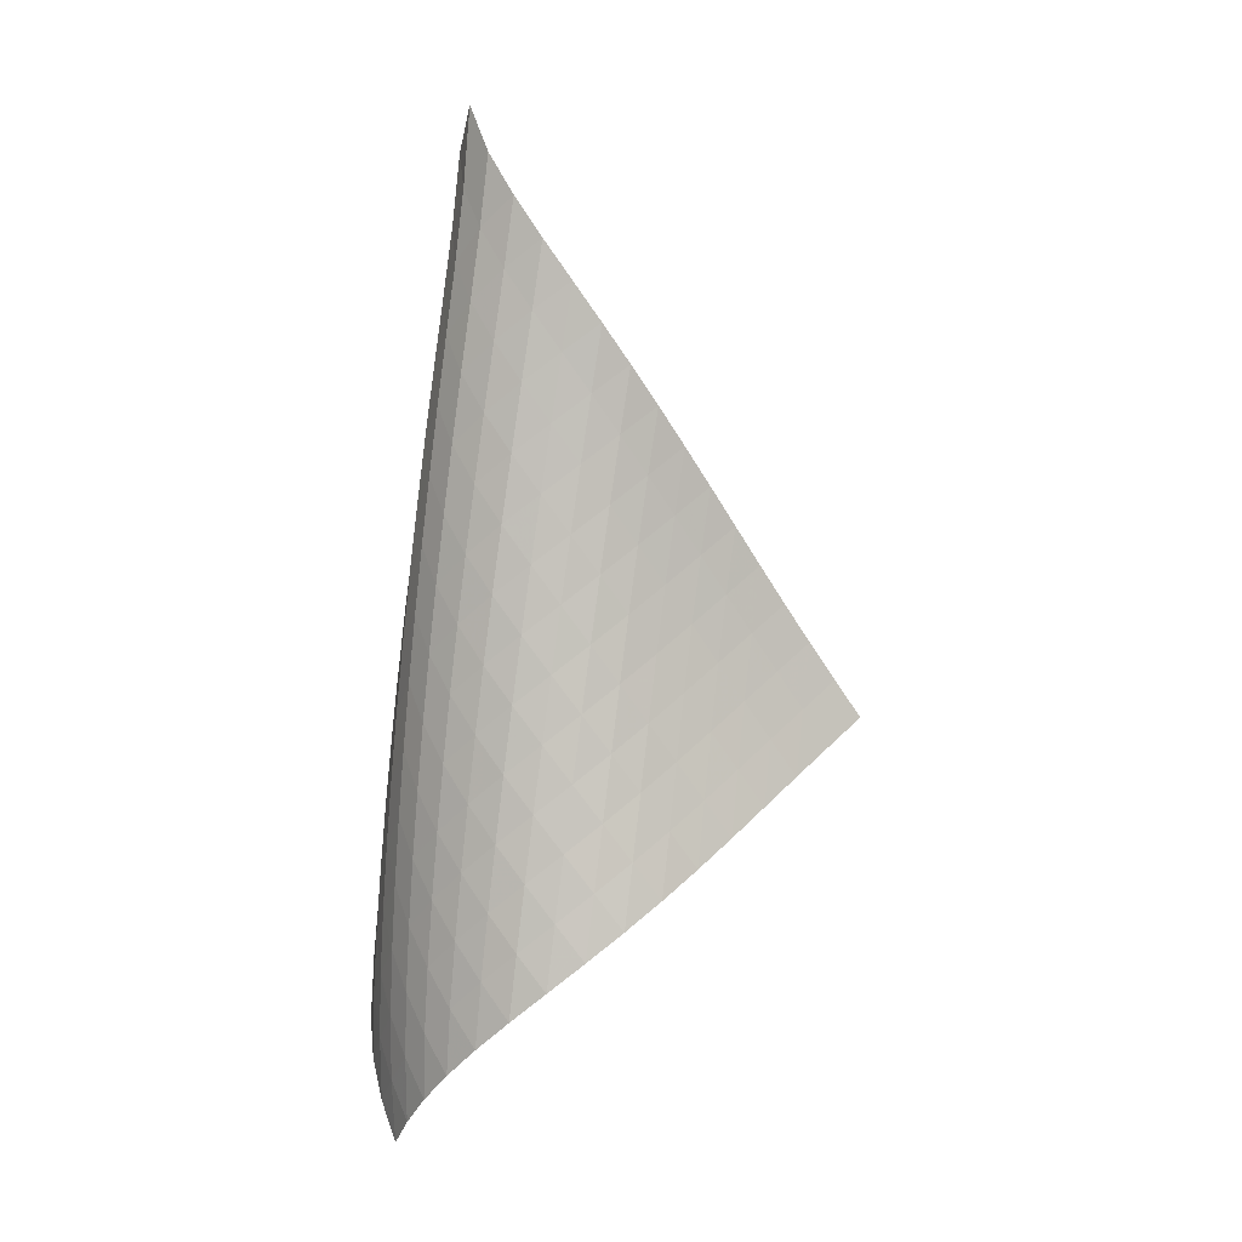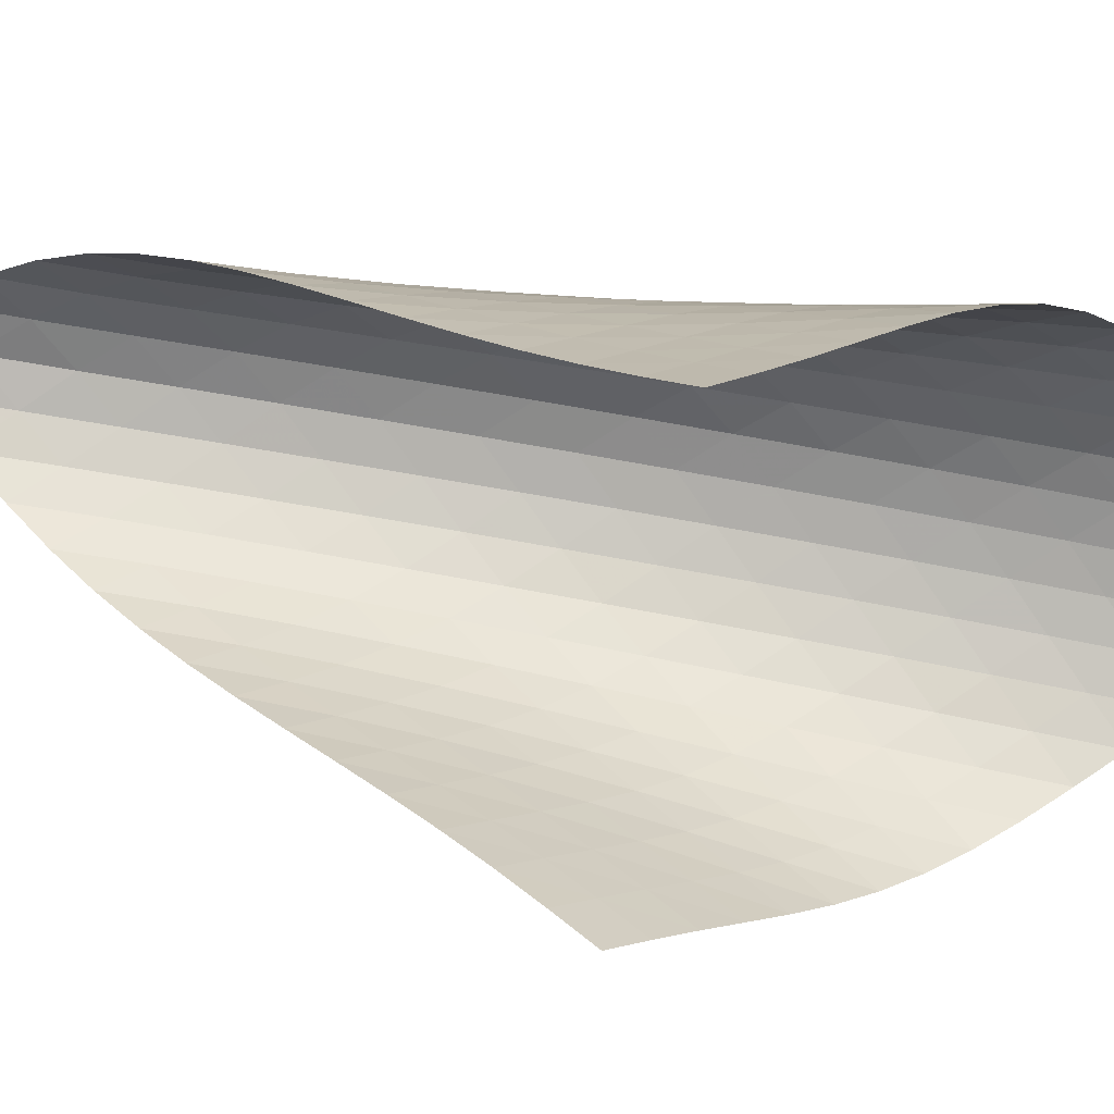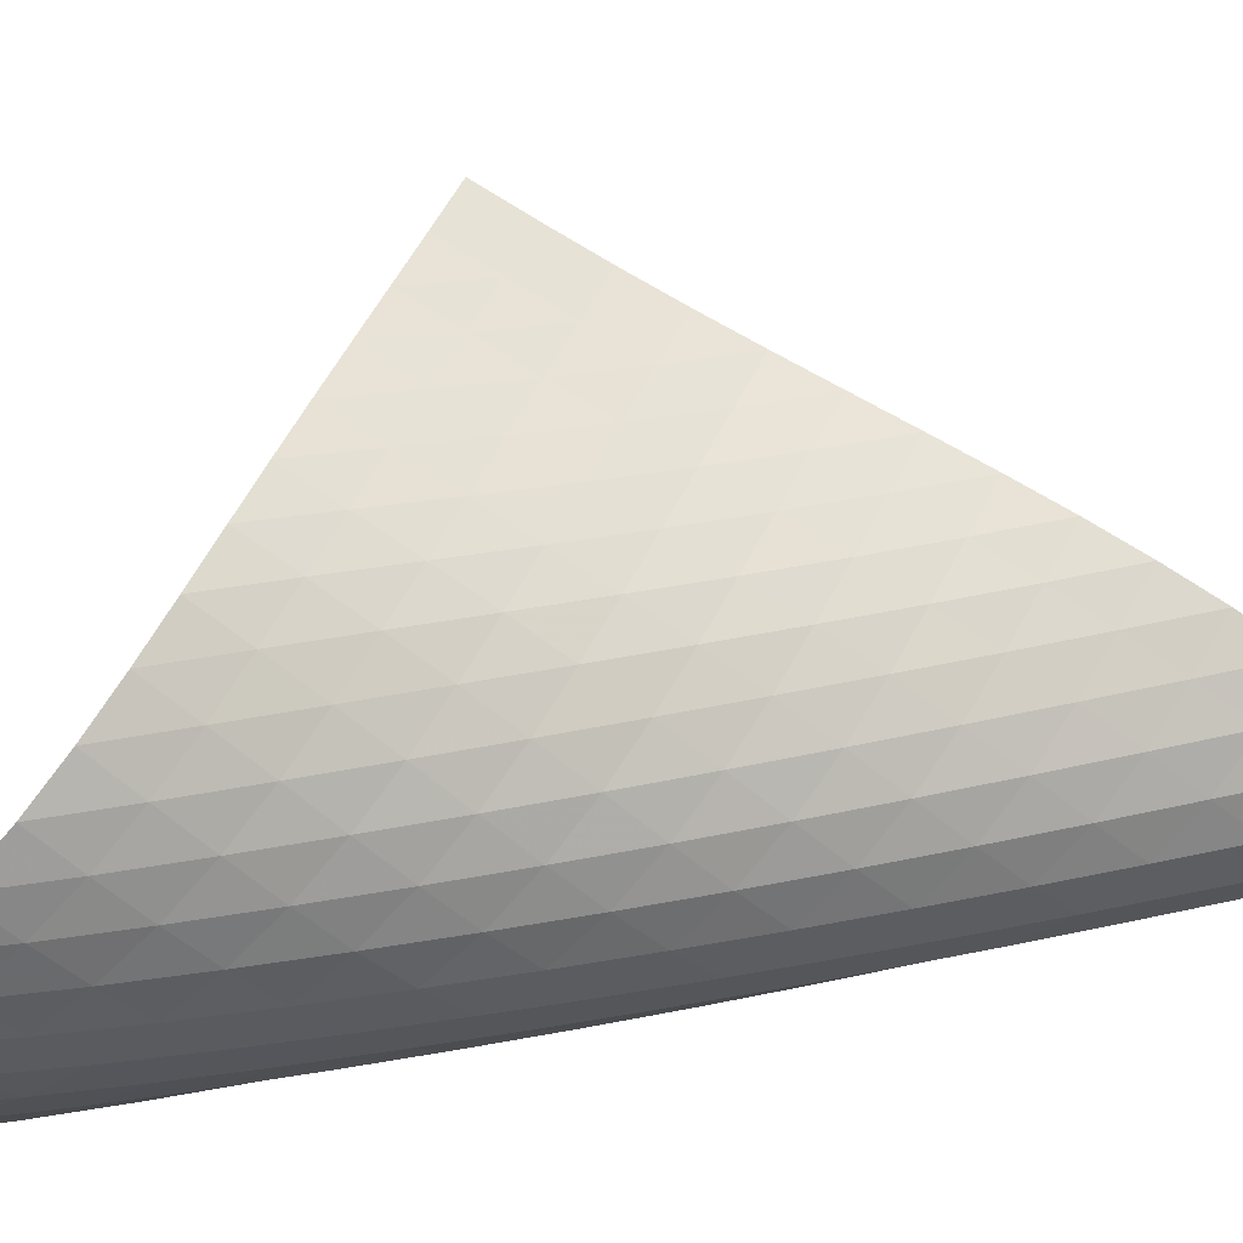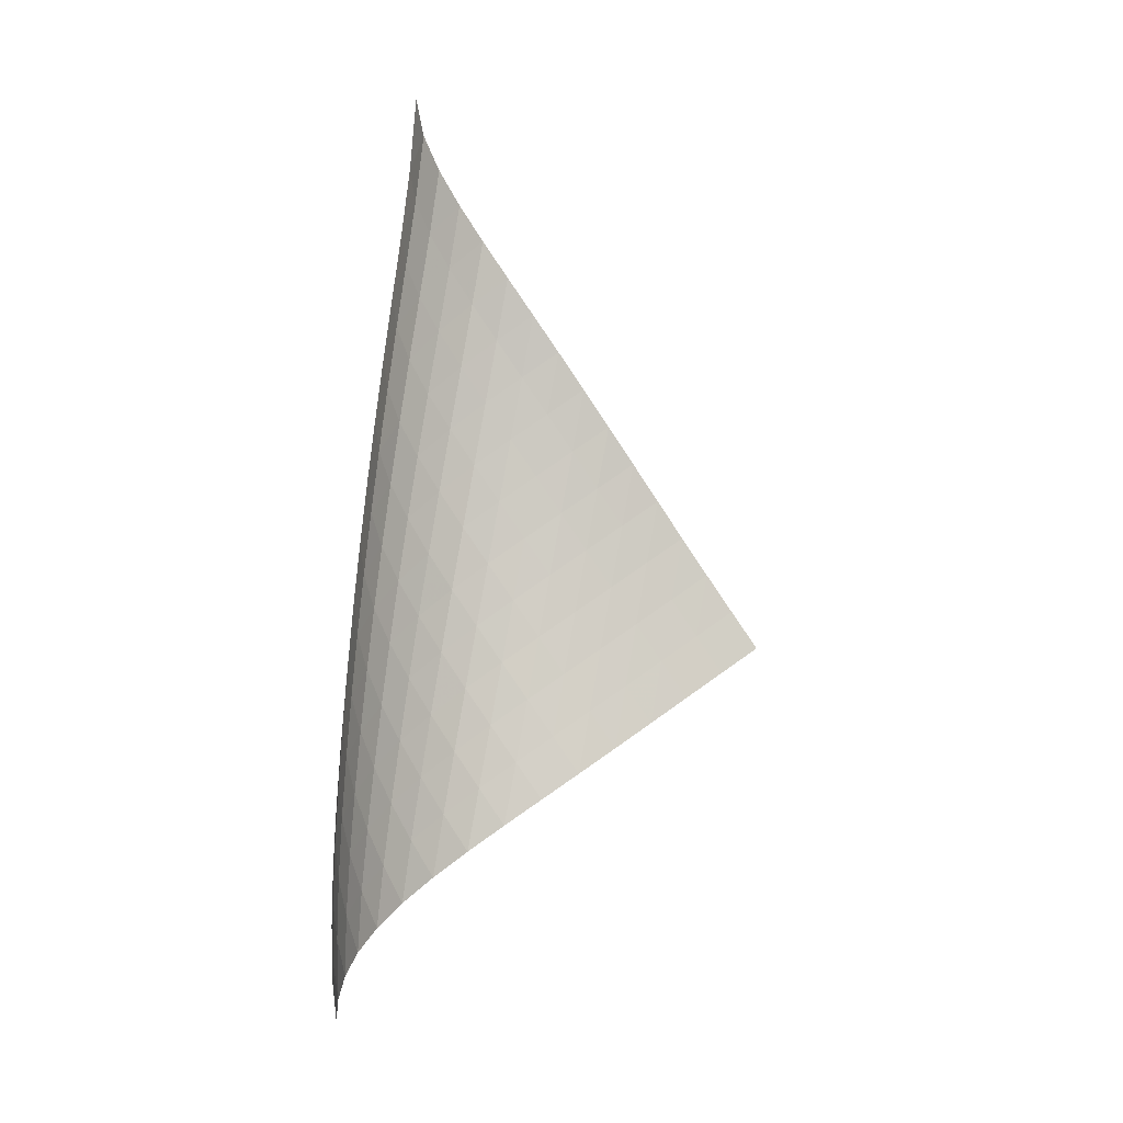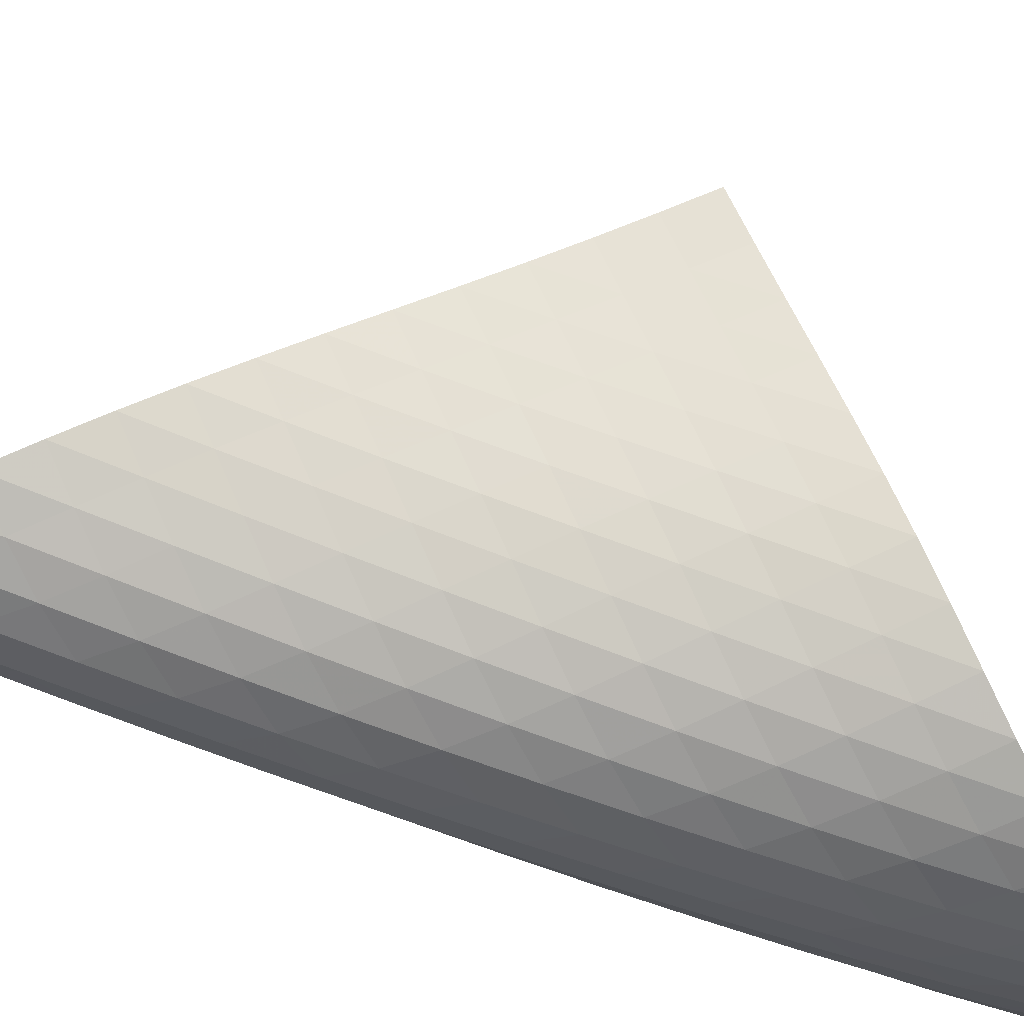
<metadata>
{"format":"obj","ext":"obj","renderer":"f3d","projection":"perspective","resolution":1024,"background":"white","views":[{"elev":9.4,"azim":-162.9,"up":"+Y"},{"elev":62.8,"azim":-76.8,"up":"+Z"},{"elev":11.9,"azim":79.0,"up":"+Z"},{"elev":3.0,"azim":-146.3,"up":"+Y"},{"elev":-72.4,"azim":-102.9,"up":"+Z"}]}
</metadata>
<code>
v -6.503 -0.05359 6.503
v -8.658 -11.05 13.21
v -13.21 -11.05 8.658
v -5.286 -18.89 5.286
v -12.78 -10.34 8.431
v -12.35 -9.618 8.192
v -11.94 -8.895 7.937
v -11.54 -8.168 7.664
v -11.15 -7.44 7.38
v -10.76 -6.712 7.09
v -10.37 -5.984 6.802
v -9.96 -5.257 6.526
v -9.531 -4.532 6.275
v -9.073 -3.807 6.066
v -8.583 -3.082 5.92
v -8.061 -2.356 5.862
v -7.518 -1.626 5.919
v -6.98 -0.8785 6.123
v -6.123 -0.8785 6.98
v -5.919 -1.626 7.518
v -5.862 -2.356 8.061
v -5.92 -3.082 8.583
v -6.066 -3.807 9.073
v -6.275 -4.532 9.531
v -6.526 -5.257 9.96
v -6.802 -5.984 10.37
v -7.09 -6.712 10.76
v -7.38 -7.44 11.15
v -7.664 -8.168 11.54
v -7.937 -8.895 11.94
v -8.192 -9.618 12.35
v -8.431 -10.34 12.78
v -8.095 -11.51 12.75
v -7.522 -11.98 12.29
v -6.939 -12.44 11.84
v -6.355 -12.9 11.39
v -5.787 -13.36 10.92
v -5.259 -13.83 10.42
v -4.797 -14.32 9.869
v -4.425 -14.82 9.273
v -4.167 -15.35 8.641
v -4.041 -15.9 7.99
v -4.056 -16.48 7.349
v -4.208 -17.07 6.743
v -4.478 -17.67 6.192
v -4.844 -18.28 5.707
v -5.707 -18.28 4.844
v -6.192 -17.67 4.478
v -6.743 -17.07 4.208
v -7.349 -16.48 4.056
v -7.99 -15.9 4.041
v -8.641 -15.35 4.167
v -9.273 -14.82 4.425
v -9.869 -14.32 4.797
v -10.42 -13.83 5.259
v -10.92 -13.36 5.787
v -11.39 -12.9 6.355
v -11.84 -12.44 6.939
v -12.29 -11.98 7.522
v -12.75 -11.51 8.095
v -6.407 -1.501 6.407
v -6.856 -2.184 6.012
v -7.377 -2.885 5.792
v -7.912 -3.594 5.721
v -8.433 -4.308 5.766
v -8.927 -5.026 5.899
v -9.391 -5.746 6.092
v -9.829 -6.467 6.325
v -10.25 -7.19 6.582
v -10.65 -7.914 6.85
v -11.06 -8.638 7.119
v -11.46 -9.362 7.381
v -11.88 -10.08 7.632
v -12.31 -10.8 7.868
v -6.012 -2.184 6.856
v -6.283 -2.797 6.283
v -6.718 -3.451 5.872
v -7.233 -4.131 5.637
v -7.77 -4.827 5.552
v -8.295 -5.531 5.584
v -8.796 -6.241 5.702
v -9.269 -6.955 5.878
v -9.718 -7.671 6.093
v -10.15 -8.39 6.33
v -10.57 -9.11 6.578
v -10.99 -9.83 6.825
v -11.42 -10.55 7.066
v -11.85 -11.26 7.298
v -5.792 -2.885 7.377
v -5.872 -3.451 6.718
v -6.148 -4.059 6.148
v -6.58 -4.702 5.731
v -7.094 -5.37 5.481
v -7.633 -6.055 5.378
v -8.166 -6.75 5.39
v -8.677 -7.453 5.487
v -9.163 -8.16 5.642
v -9.628 -8.87 5.835
v -10.08 -9.583 6.05
v -10.52 -10.3 6.274
v -10.95 -11.01 6.5
v -11.4 -11.73 6.72
v -5.721 -3.594 7.912
v -5.637 -4.131 7.233
v -5.731 -4.702 6.58
v -6.016 -5.309 6.016
v -6.448 -5.946 5.596
v -6.96 -6.606 5.332
v -7.502 -7.281 5.207
v -8.043 -7.968 5.194
v -8.566 -8.661 5.264
v -9.068 -9.361 5.392
v -9.551 -10.06 5.558
v -10.02 -10.77 5.747
v -10.48 -11.48 5.947
v -10.94 -12.19 6.149
v -5.766 -4.308 8.433
v -5.552 -4.827 7.77
v -5.481 -5.37 7.094
v -5.596 -5.946 6.448
v -5.892 -6.553 5.892
v -6.324 -7.186 5.47
v -6.834 -7.839 5.191
v -7.378 -8.506 5.043
v -7.925 -9.184 5.001
v -8.461 -9.869 5.04
v -8.98 -10.56 5.137
v -9.481 -11.26 5.273
v -9.97 -11.95 5.432
v -10.45 -12.66 5.604
v -5.899 -5.026 8.927
v -5.584 -5.531 8.295
v -5.378 -6.055 7.633
v -5.332 -6.606 6.96
v -5.47 -7.186 6.324
v -5.776 -7.794 5.776
v -6.208 -8.424 5.352
v -6.716 -9.071 5.06
v -7.26 -9.731 4.888
v -7.813 -10.4 4.816
v -8.36 -11.08 4.821
v -8.895 -11.76 4.883
v -9.415 -12.44 4.984
v -9.923 -13.14 5.111
v -6.092 -5.746 9.391
v -5.702 -6.241 8.796
v -5.39 -6.75 8.166
v -5.207 -7.281 7.502
v -5.191 -7.839 6.834
v -5.352 -8.424 6.208
v -5.669 -9.033 5.669
v -6.101 -9.66 5.244
v -6.607 -10.3 4.939
v -7.15 -10.95 4.743
v -7.707 -11.62 4.64
v -8.263 -12.28 4.61
v -8.811 -12.95 4.634
v -9.348 -13.63 4.697
v -6.325 -6.467 9.829
v -5.878 -6.955 9.269
v -5.487 -7.453 8.677
v -5.194 -7.968 8.043
v -5.043 -8.506 7.378
v -5.06 -9.071 6.716
v -5.244 -9.66 6.101
v -5.571 -10.27 5.571
v -6.004 -10.9 5.145
v -6.507 -11.53 4.828
v -7.048 -12.18 4.609
v -7.607 -12.83 4.474
v -8.169 -13.49 4.405
v -8.727 -14.15 4.39
v -6.582 -7.19 10.25
v -6.093 -7.671 9.718
v -5.642 -8.16 9.163
v -5.264 -8.661 8.566
v -5.001 -9.184 7.925
v -4.888 -9.731 7.26
v -4.939 -10.3 6.607
v -5.145 -10.9 6.004
v -5.482 -11.51 5.482
v -5.917 -12.13 5.056
v -6.416 -12.76 4.727
v -6.954 -13.4 4.484
v -7.512 -14.04 4.316
v -8.077 -14.69 4.211
v -6.85 -7.914 10.65
v -6.33 -8.39 10.15
v -5.835 -8.87 9.628
v -5.392 -9.361 9.068
v -5.04 -9.869 8.461
v -4.816 -10.4 7.813
v -4.743 -10.95 7.15
v -4.828 -11.53 6.507
v -5.056 -12.13 5.917
v -5.404 -12.74 5.404
v -5.839 -13.36 4.977
v -6.335 -13.99 4.636
v -6.868 -14.62 4.37
v -7.424 -15.26 4.172
v -7.119 -8.638 11.06
v -6.578 -9.11 10.57
v -6.05 -9.583 10.08
v -5.558 -10.06 9.551
v -5.137 -10.56 8.98
v -4.821 -11.08 8.36
v -4.64 -11.62 7.707
v -4.609 -12.18 7.048
v -4.727 -12.76 6.416
v -4.977 -13.36 5.839
v -5.336 -13.97 5.336
v -5.773 -14.59 4.91
v -6.266 -15.22 4.558
v -6.794 -15.84 4.273
v -7.381 -9.362 11.46
v -6.825 -9.83 10.99
v -6.274 -10.3 10.52
v -5.747 -10.77 10.02
v -5.273 -11.26 9.481
v -4.883 -11.76 8.895
v -4.61 -12.28 8.263
v -4.474 -12.83 7.607
v -4.484 -13.4 6.954
v -4.636 -13.99 6.335
v -4.91 -14.59 5.773
v -5.281 -15.21 5.281
v -5.722 -15.82 4.858
v -6.214 -16.44 4.501
v -7.632 -10.08 11.88
v -7.066 -10.55 11.42
v -6.5 -11.01 10.95
v -5.947 -11.48 10.48
v -5.432 -11.95 9.97
v -4.984 -12.44 9.415
v -4.634 -12.95 8.811
v -4.405 -13.49 8.169
v -4.316 -14.04 7.512
v -4.37 -14.62 6.868
v -4.558 -15.22 6.266
v -4.858 -15.82 5.722
v -5.245 -16.44 5.245
v -5.695 -17.05 4.832
v -7.868 -10.8 12.31
v -7.298 -11.26 11.85
v -6.72 -11.73 11.4
v -6.149 -12.19 10.94
v -5.604 -12.66 10.45
v -5.111 -13.14 9.923
v -4.697 -13.63 9.348
v -4.39 -14.15 8.727
v -4.211 -14.69 8.077
v -4.172 -15.26 7.424
v -4.273 -15.84 6.794
v -4.501 -16.44 6.214
v -4.832 -17.05 5.695
v -5.242 -17.67 5.242
f 256 46 4
f 256 4 47
f 5 74 60
f 5 60 3
f 74 88 59
f 74 59 60
f 88 102 58
f 88 58 59
f 102 116 57
f 102 57 58
f 116 130 56
f 116 56 57
f 130 144 55
f 130 55 56
f 144 158 54
f 144 54 55
f 158 172 53
f 158 53 54
f 172 186 52
f 172 52 53
f 186 200 51
f 186 51 52
f 200 214 50
f 200 50 51
f 214 228 49
f 214 49 50
f 228 242 48
f 228 48 49
f 242 256 47
f 242 47 48
f 1 19 61
f 1 61 18
f 18 61 62
f 18 62 17
f 17 62 63
f 17 63 16
f 16 63 64
f 16 64 15
f 15 64 65
f 15 65 14
f 14 65 66
f 14 66 13
f 13 66 67
f 13 67 12
f 12 67 68
f 12 68 11
f 11 68 69
f 11 69 10
f 10 69 70
f 10 70 9
f 9 70 71
f 9 71 8
f 8 71 72
f 8 72 7
f 7 72 73
f 7 73 6
f 6 73 74
f 6 74 5
f 19 20 75
f 19 75 61
f 61 75 76
f 61 76 62
f 62 76 77
f 62 77 63
f 63 77 78
f 63 78 64
f 64 78 79
f 64 79 65
f 65 79 80
f 65 80 66
f 66 80 81
f 66 81 67
f 67 81 82
f 67 82 68
f 68 82 83
f 68 83 69
f 69 83 84
f 69 84 70
f 70 84 85
f 70 85 71
f 71 85 86
f 71 86 72
f 72 86 87
f 72 87 73
f 73 87 88
f 73 88 74
f 20 21 89
f 20 89 75
f 75 89 90
f 75 90 76
f 76 90 91
f 76 91 77
f 77 91 92
f 77 92 78
f 78 92 93
f 78 93 79
f 79 93 94
f 79 94 80
f 80 94 95
f 80 95 81
f 81 95 96
f 81 96 82
f 82 96 97
f 82 97 83
f 83 97 98
f 83 98 84
f 84 98 99
f 84 99 85
f 85 99 100
f 85 100 86
f 86 100 101
f 86 101 87
f 87 101 102
f 87 102 88
f 21 22 103
f 21 103 89
f 89 103 104
f 89 104 90
f 90 104 105
f 90 105 91
f 91 105 106
f 91 106 92
f 92 106 107
f 92 107 93
f 93 107 108
f 93 108 94
f 94 108 109
f 94 109 95
f 95 109 110
f 95 110 96
f 96 110 111
f 96 111 97
f 97 111 112
f 97 112 98
f 98 112 113
f 98 113 99
f 99 113 114
f 99 114 100
f 100 114 115
f 100 115 101
f 101 115 116
f 101 116 102
f 22 23 117
f 22 117 103
f 103 117 118
f 103 118 104
f 104 118 119
f 104 119 105
f 105 119 120
f 105 120 106
f 106 120 121
f 106 121 107
f 107 121 122
f 107 122 108
f 108 122 123
f 108 123 109
f 109 123 124
f 109 124 110
f 110 124 125
f 110 125 111
f 111 125 126
f 111 126 112
f 112 126 127
f 112 127 113
f 113 127 128
f 113 128 114
f 114 128 129
f 114 129 115
f 115 129 130
f 115 130 116
f 23 24 131
f 23 131 117
f 117 131 132
f 117 132 118
f 118 132 133
f 118 133 119
f 119 133 134
f 119 134 120
f 120 134 135
f 120 135 121
f 121 135 136
f 121 136 122
f 122 136 137
f 122 137 123
f 123 137 138
f 123 138 124
f 124 138 139
f 124 139 125
f 125 139 140
f 125 140 126
f 126 140 141
f 126 141 127
f 127 141 142
f 127 142 128
f 128 142 143
f 128 143 129
f 129 143 144
f 129 144 130
f 24 25 145
f 24 145 131
f 131 145 146
f 131 146 132
f 132 146 147
f 132 147 133
f 133 147 148
f 133 148 134
f 134 148 149
f 134 149 135
f 135 149 150
f 135 150 136
f 136 150 151
f 136 151 137
f 137 151 152
f 137 152 138
f 138 152 153
f 138 153 139
f 139 153 154
f 139 154 140
f 140 154 155
f 140 155 141
f 141 155 156
f 141 156 142
f 142 156 157
f 142 157 143
f 143 157 158
f 143 158 144
f 25 26 159
f 25 159 145
f 145 159 160
f 145 160 146
f 146 160 161
f 146 161 147
f 147 161 162
f 147 162 148
f 148 162 163
f 148 163 149
f 149 163 164
f 149 164 150
f 150 164 165
f 150 165 151
f 151 165 166
f 151 166 152
f 152 166 167
f 152 167 153
f 153 167 168
f 153 168 154
f 154 168 169
f 154 169 155
f 155 169 170
f 155 170 156
f 156 170 171
f 156 171 157
f 157 171 172
f 157 172 158
f 26 27 173
f 26 173 159
f 159 173 174
f 159 174 160
f 160 174 175
f 160 175 161
f 161 175 176
f 161 176 162
f 162 176 177
f 162 177 163
f 163 177 178
f 163 178 164
f 164 178 179
f 164 179 165
f 165 179 180
f 165 180 166
f 166 180 181
f 166 181 167
f 167 181 182
f 167 182 168
f 168 182 183
f 168 183 169
f 169 183 184
f 169 184 170
f 170 184 185
f 170 185 171
f 171 185 186
f 171 186 172
f 27 28 187
f 27 187 173
f 173 187 188
f 173 188 174
f 174 188 189
f 174 189 175
f 175 189 190
f 175 190 176
f 176 190 191
f 176 191 177
f 177 191 192
f 177 192 178
f 178 192 193
f 178 193 179
f 179 193 194
f 179 194 180
f 180 194 195
f 180 195 181
f 181 195 196
f 181 196 182
f 182 196 197
f 182 197 183
f 183 197 198
f 183 198 184
f 184 198 199
f 184 199 185
f 185 199 200
f 185 200 186
f 28 29 201
f 28 201 187
f 187 201 202
f 187 202 188
f 188 202 203
f 188 203 189
f 189 203 204
f 189 204 190
f 190 204 205
f 190 205 191
f 191 205 206
f 191 206 192
f 192 206 207
f 192 207 193
f 193 207 208
f 193 208 194
f 194 208 209
f 194 209 195
f 195 209 210
f 195 210 196
f 196 210 211
f 196 211 197
f 197 211 212
f 197 212 198
f 198 212 213
f 198 213 199
f 199 213 214
f 199 214 200
f 29 30 215
f 29 215 201
f 201 215 216
f 201 216 202
f 202 216 217
f 202 217 203
f 203 217 218
f 203 218 204
f 204 218 219
f 204 219 205
f 205 219 220
f 205 220 206
f 206 220 221
f 206 221 207
f 207 221 222
f 207 222 208
f 208 222 223
f 208 223 209
f 209 223 224
f 209 224 210
f 210 224 225
f 210 225 211
f 211 225 226
f 211 226 212
f 212 226 227
f 212 227 213
f 213 227 228
f 213 228 214
f 30 31 229
f 30 229 215
f 215 229 230
f 215 230 216
f 216 230 231
f 216 231 217
f 217 231 232
f 217 232 218
f 218 232 233
f 218 233 219
f 219 233 234
f 219 234 220
f 220 234 235
f 220 235 221
f 221 235 236
f 221 236 222
f 222 236 237
f 222 237 223
f 223 237 238
f 223 238 224
f 224 238 239
f 224 239 225
f 225 239 240
f 225 240 226
f 226 240 241
f 226 241 227
f 227 241 242
f 227 242 228
f 31 32 243
f 31 243 229
f 229 243 244
f 229 244 230
f 230 244 245
f 230 245 231
f 231 245 246
f 231 246 232
f 232 246 247
f 232 247 233
f 233 247 248
f 233 248 234
f 234 248 249
f 234 249 235
f 235 249 250
f 235 250 236
f 236 250 251
f 236 251 237
f 237 251 252
f 237 252 238
f 238 252 253
f 238 253 239
f 239 253 254
f 239 254 240
f 240 254 255
f 240 255 241
f 241 255 256
f 241 256 242
f 32 2 33
f 32 33 243
f 243 33 34
f 243 34 244
f 244 34 35
f 244 35 245
f 245 35 36
f 245 36 246
f 246 36 37
f 246 37 247
f 247 37 38
f 247 38 248
f 248 38 39
f 248 39 249
f 249 39 40
f 249 40 250
f 250 40 41
f 250 41 251
f 251 41 42
f 251 42 252
f 252 42 43
f 252 43 253
f 253 43 44
f 253 44 254
f 254 44 45
f 254 45 255
f 255 45 46
f 255 46 256

</code>
